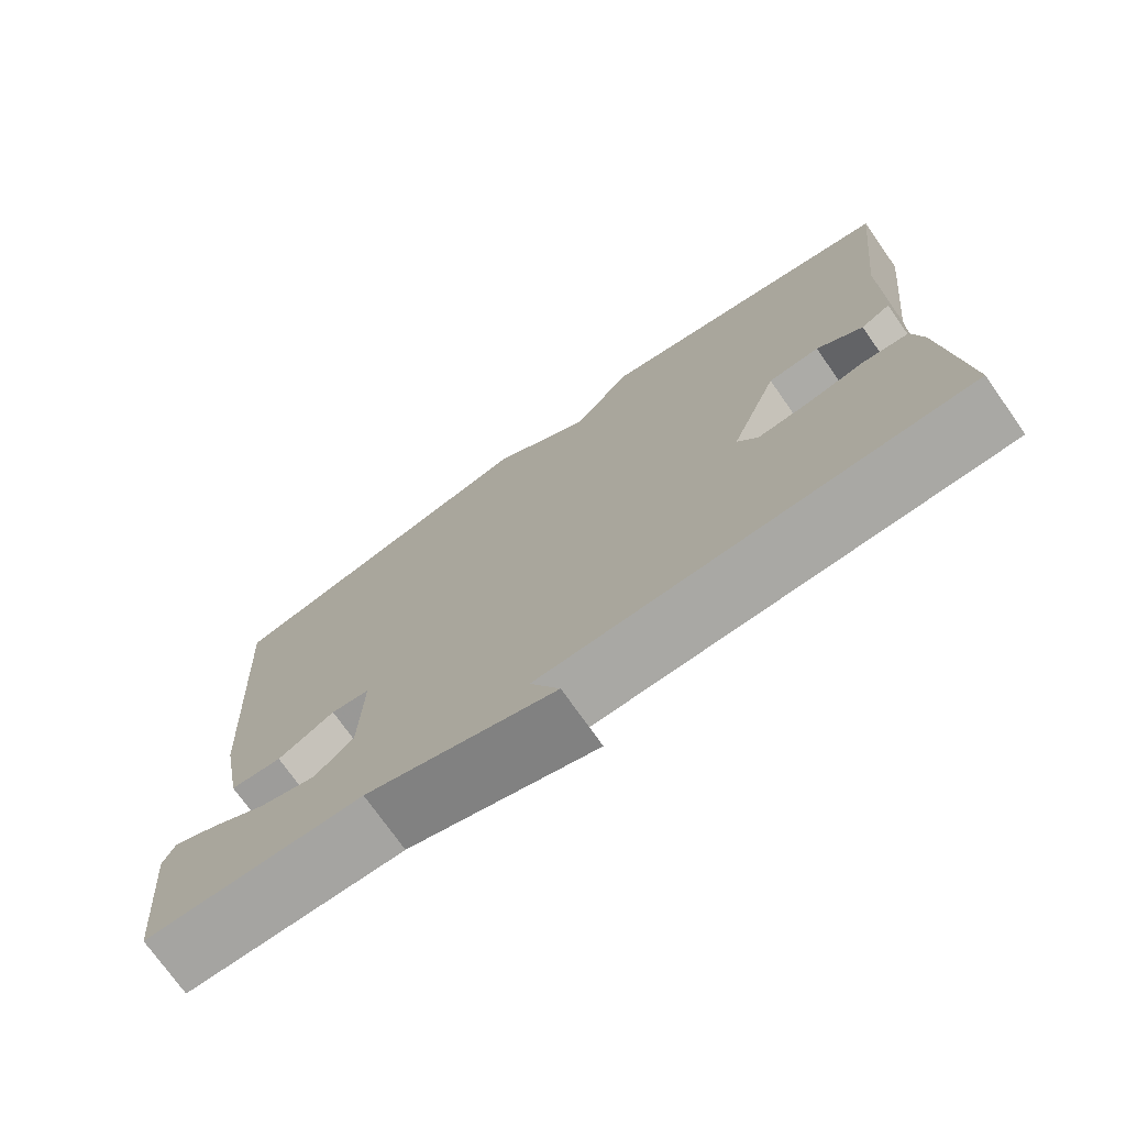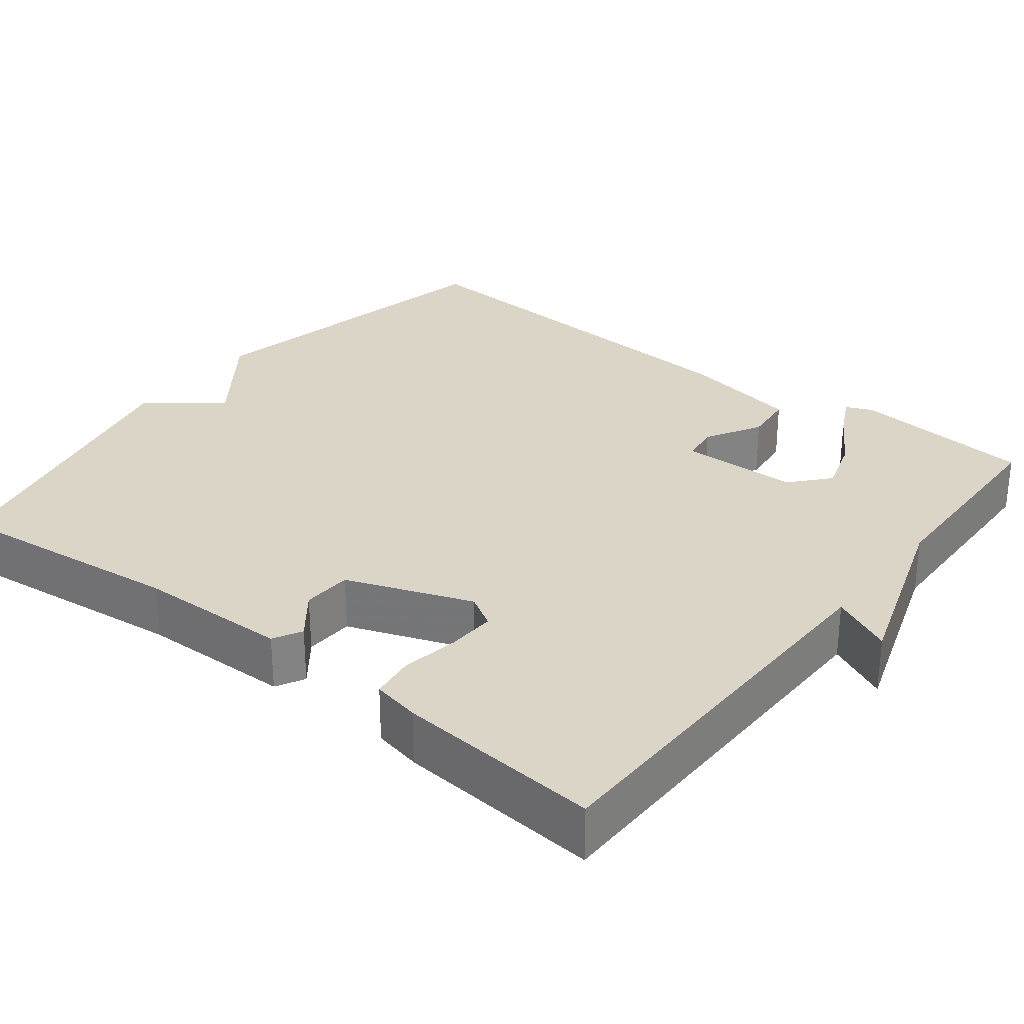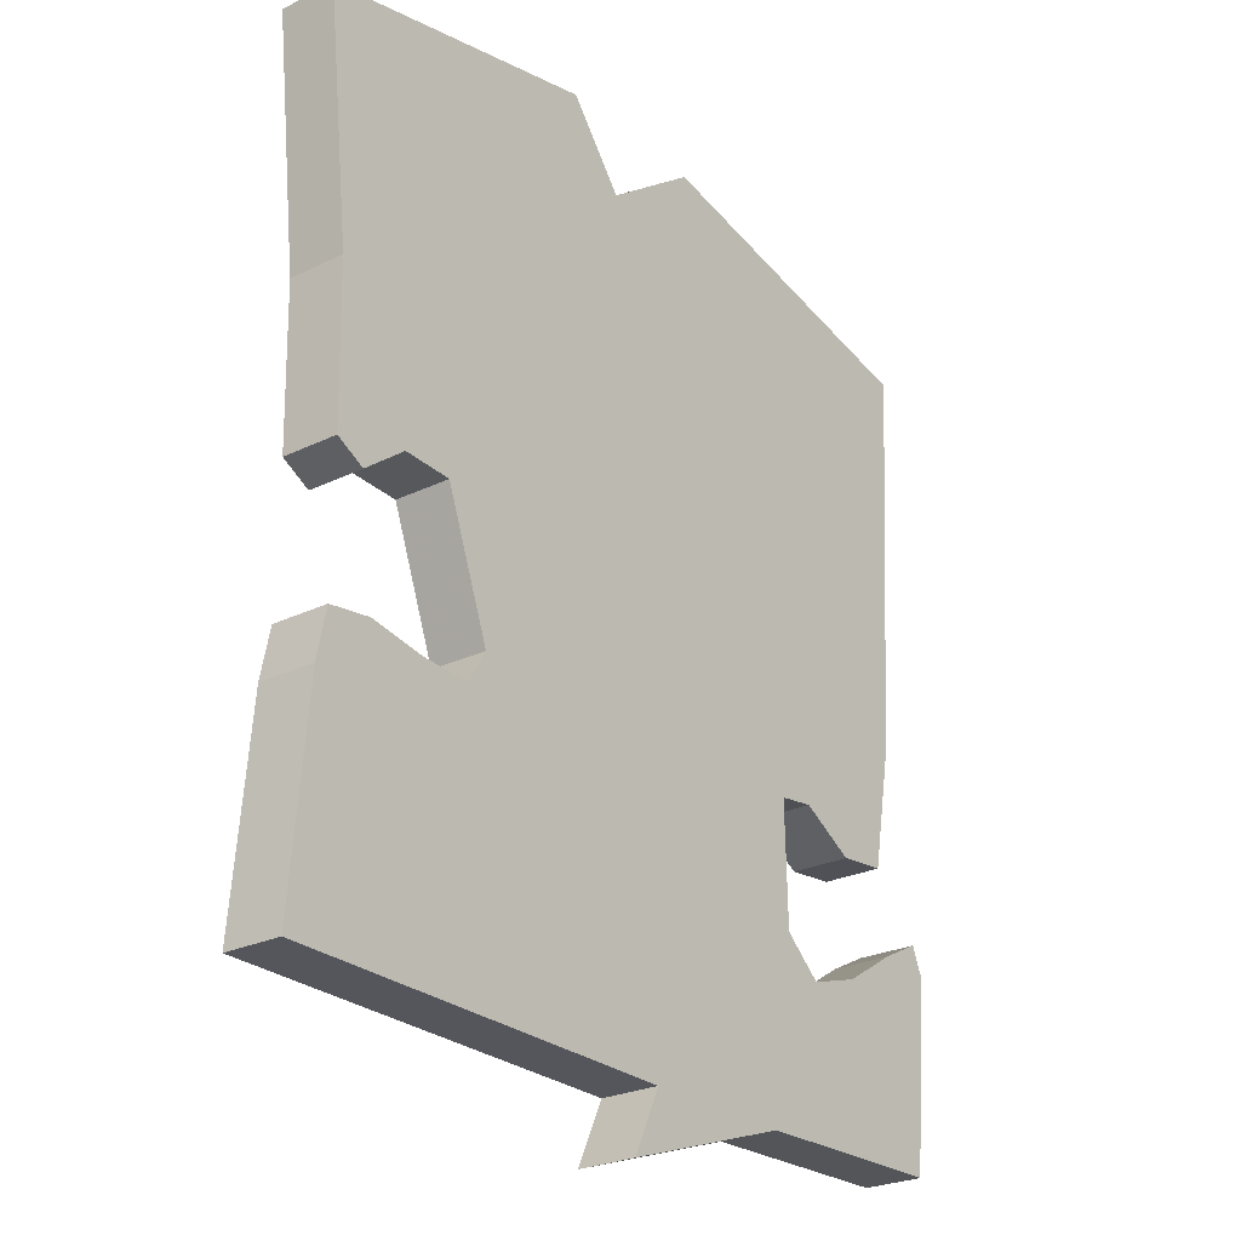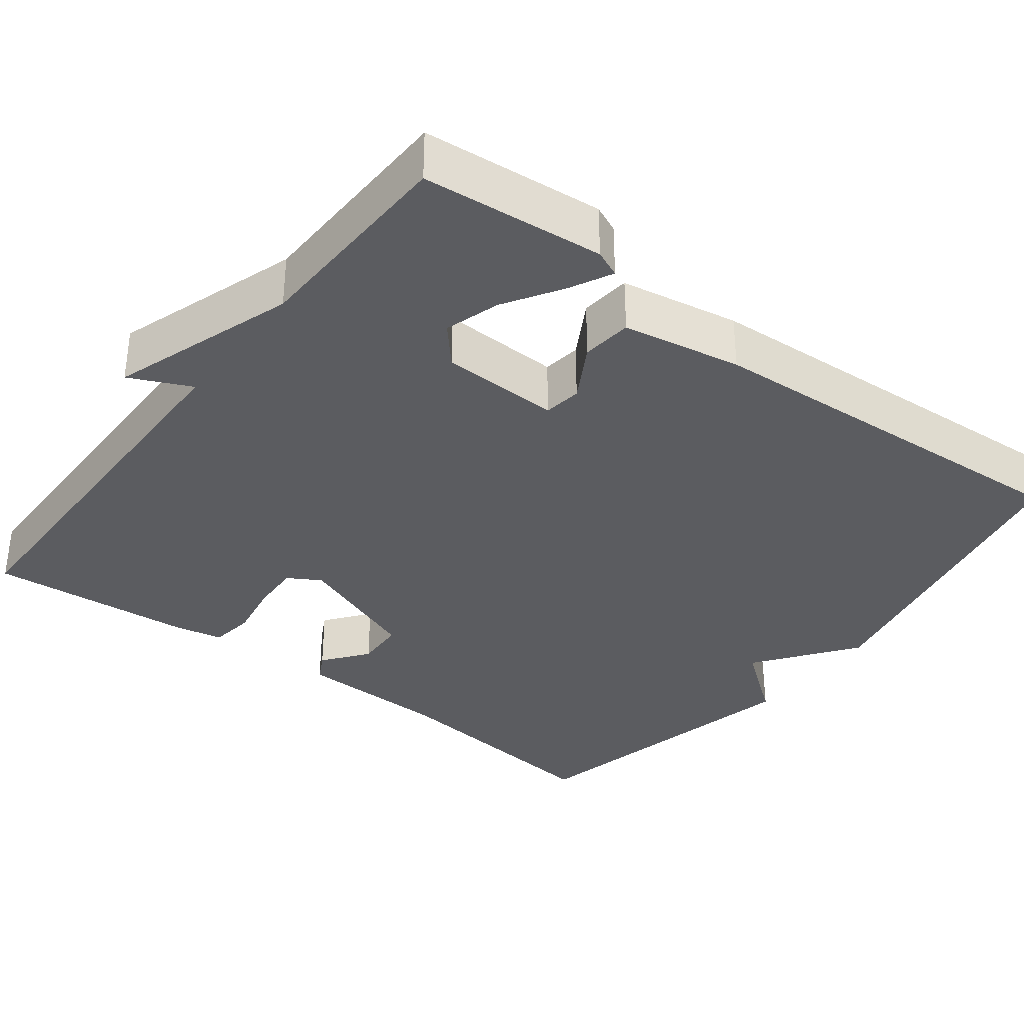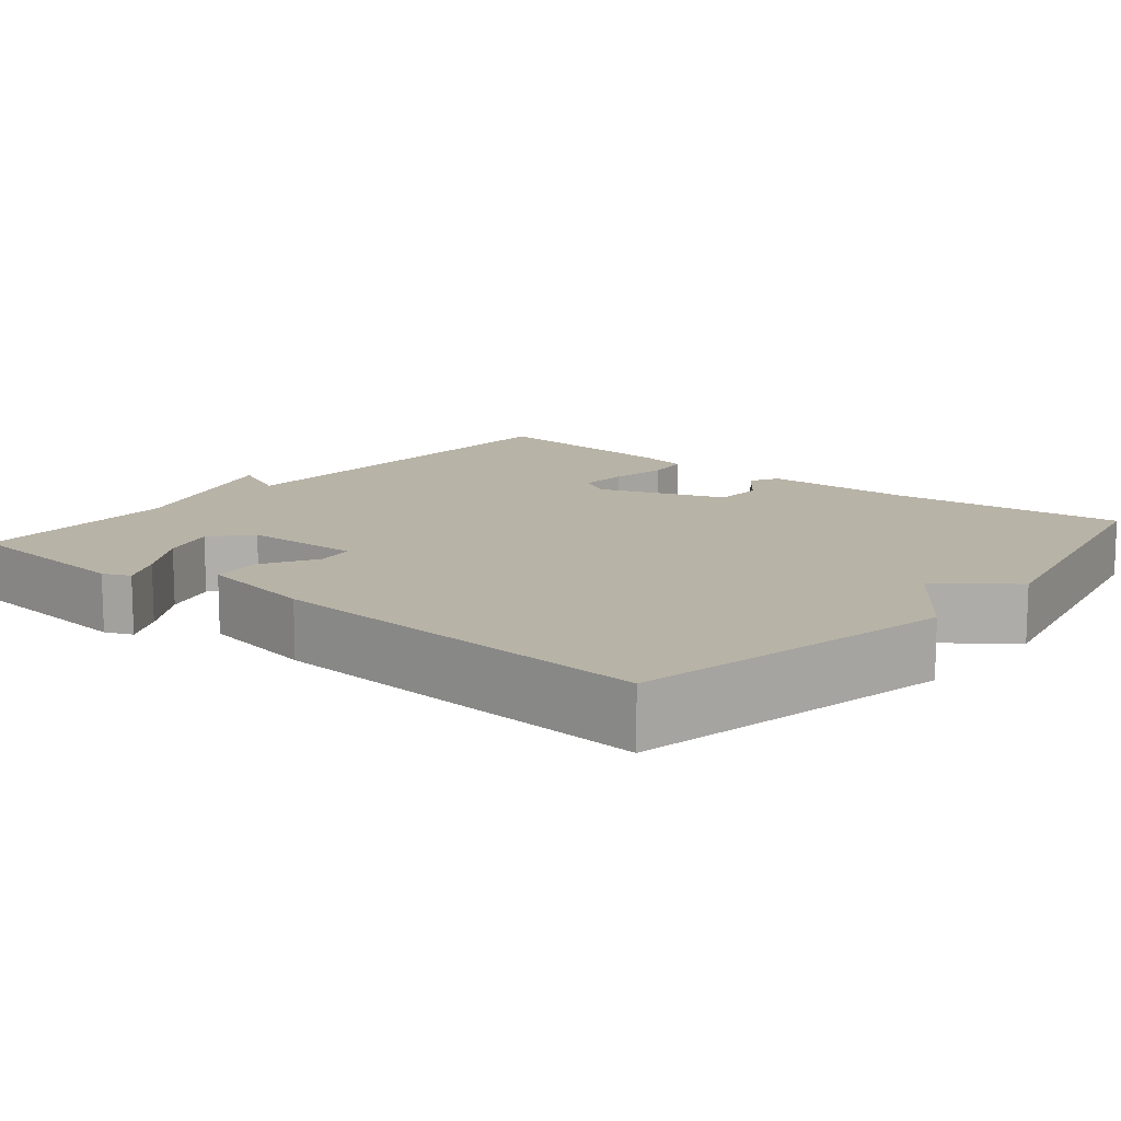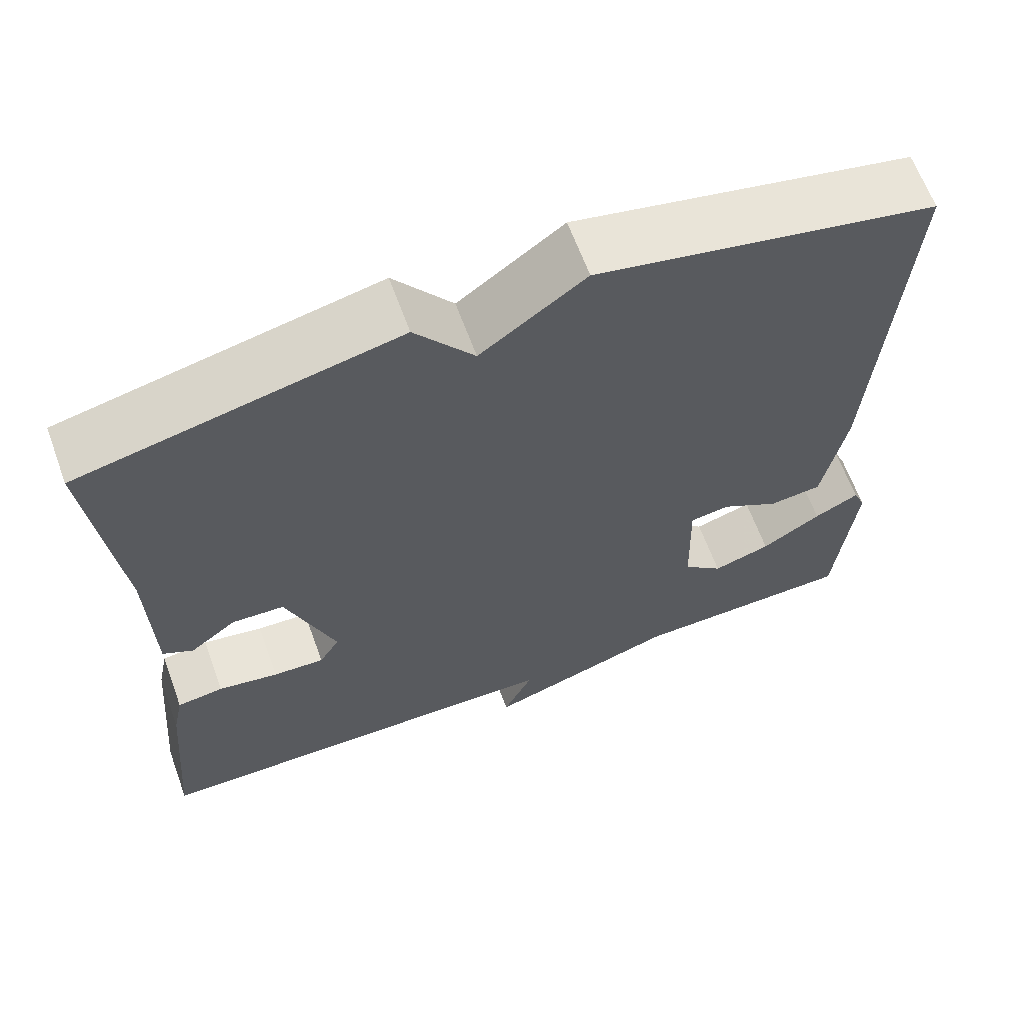
<metadata>
{"format":"obj","ext":"obj","renderer":"f3d","projection":"perspective","resolution":1024,"background":"white","views":[{"elev":-74.4,"azim":35.2,"up":"+Z"},{"elev":29.6,"azim":128.0,"up":"+Y"},{"elev":-25.7,"azim":127.8,"up":"+Z"},{"elev":-34.9,"azim":-127.6,"up":"+Y"},{"elev":12.7,"azim":-50.4,"up":"+Y"},{"elev":64.2,"azim":159.9,"up":"+Z"}]}
</metadata>
<code>
v 0.5 0.07 0.5
v 0.467 0.07 0.197
v 0.463 0.07 0.001
v 0.426 0.07 -0.019
v 0.369 0.07 0.025
v 0.305 0.07 0.022
v 0.245 0.07 -0.14
v 0.27 0.07 -0.182
v 0.333 0.07 -0.179
v 0.407 0.07 -0.166
v 0.464 0.07 -0.174
v 0.477 0.07 -0.237
v 0.5 0.07 -0.5
v -0.026 0.07 -0.507
v 0.011 0.07 -0.586
v -0.226 0.07 -0.507
v -0.5 0.07 -0.5
v -0.522 0.07 -0.266
v -0.507 0.07 -0.231
v -0.452 0.07 -0.259
v -0.379 0.07 -0.305
v -0.308 0.07 -0.327
v -0.259 0.07 -0.284
v -0.255 0.07 -0.131
v -0.304 0.07 -0.124
v -0.375 0.07 -0.165
v -0.44 0.07 -0.158
v -0.468 0.07 -0.005
v -0.5 0.07 0.5
v -0.086 0.07 0.586
v 0.042 0.07 0.492
v 0.114 0.07 0.586
v 0.5 0 0.5
v 0.467 0 0.197
v 0.463 0 0.001
v 0.426 0 -0.019
v 0.369 0 0.025
v 0.305 0 0.022
v 0.245 0 -0.14
v 0.27 0 -0.182
v 0.333 0 -0.179
v 0.407 0 -0.166
v 0.464 0 -0.174
v 0.477 0 -0.237
v 0.5 0 -0.5
v -0.026 0 -0.507
v 0.011 0 -0.586
v -0.226 0 -0.507
v -0.5 0 -0.5
v -0.522 0 -0.266
v -0.507 0 -0.231
v -0.452 0 -0.259
v -0.379 0 -0.305
v -0.308 0 -0.327
v -0.259 0 -0.284
v -0.255 0 -0.131
v -0.304 0 -0.124
v -0.375 0 -0.165
v -0.44 0 -0.158
v -0.468 0 -0.005
v -0.5 0 0.5
v -0.086 0 0.586
v 0.042 0 0.492
v 0.114 0 0.586
f 31 32 1 2
f 29 30 31
f 28 29 31
f 27 28 31
f 26 27 31
f 25 26 31
f 24 25 31 2
f 23 24 2
f 22 23 2
f 19 20 21
f 18 19 21
f 17 18 21
f 16 17 21
f 16 21 22
f 15 16 22
f 14 15 22
f 13 14 22
f 12 13 22
f 11 12 22
f 10 11 22
f 9 10 22
f 8 9 22
f 7 8 22
f 6 7 22
f 2 3 4 5
f 2 5 6
f 2 6 22
f 34 33 64 63
f 63 62 61
f 63 61 60
f 63 60 59
f 63 59 58
f 63 58 57
f 34 63 57 56
f 34 56 55
f 34 55 54
f 53 52 51
f 53 51 50
f 53 50 49
f 53 49 48
f 54 53 48
f 54 48 47
f 54 47 46
f 54 46 45
f 54 45 44
f 54 44 43
f 54 43 42
f 54 42 41
f 54 41 40
f 54 40 39
f 54 39 38
f 37 36 35 34
f 38 37 34
f 54 38 34
f 1 33 34 2
f 2 34 35 3
f 3 35 36 4
f 4 36 37 5
f 5 37 38 6
f 6 38 39 7
f 7 39 40 8
f 8 40 41 9
f 9 41 42 10
f 10 42 43 11
f 11 43 44 12
f 12 44 45 13
f 13 45 46 14
f 14 46 47 15
f 15 47 48 16
f 16 48 49 17
f 17 49 50 18
f 18 50 51 19
f 19 51 52 20
f 20 52 53 21
f 21 53 54 22
f 22 54 55 23
f 23 55 56 24
f 24 56 57 25
f 25 57 58 26
f 26 58 59 27
f 27 59 60 28
f 28 60 61 29
f 29 61 62 30
f 30 62 63 31
f 31 63 64 32
f 32 64 33 1

</code>
